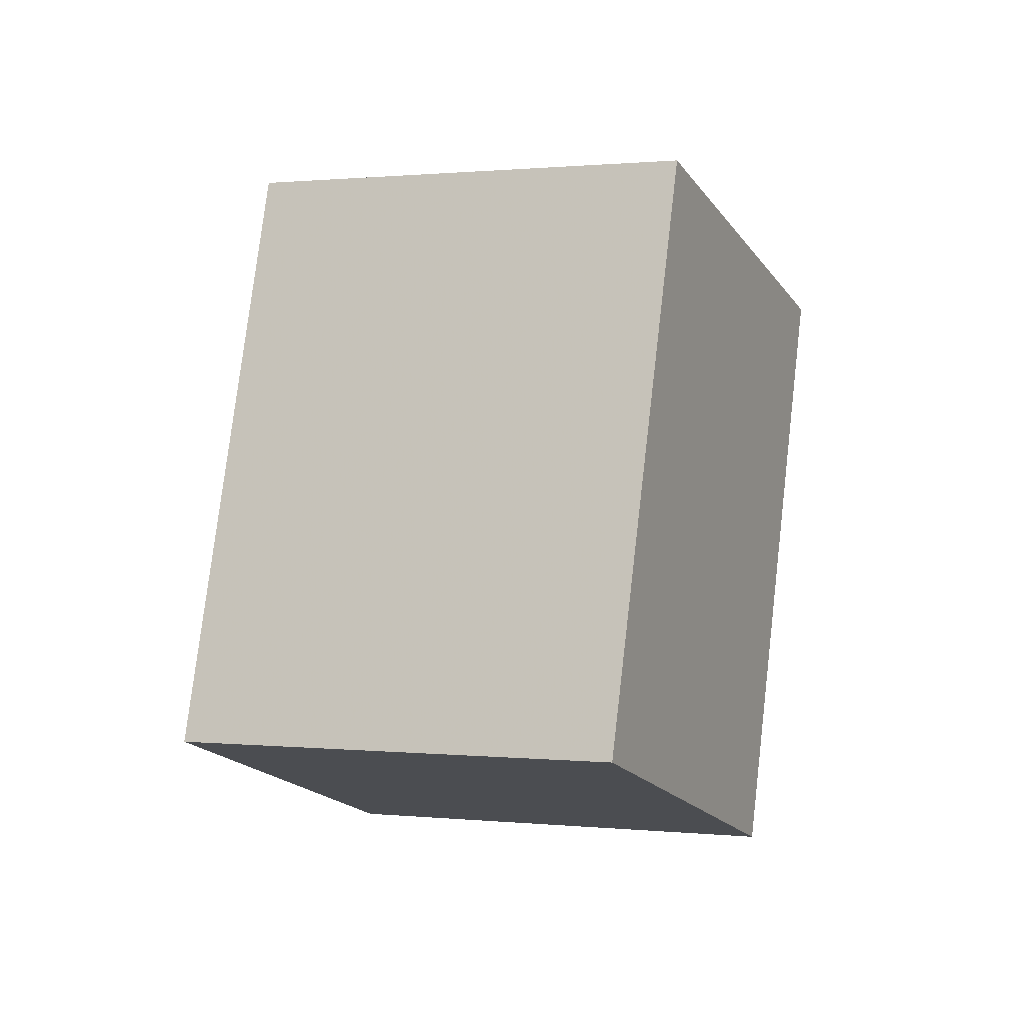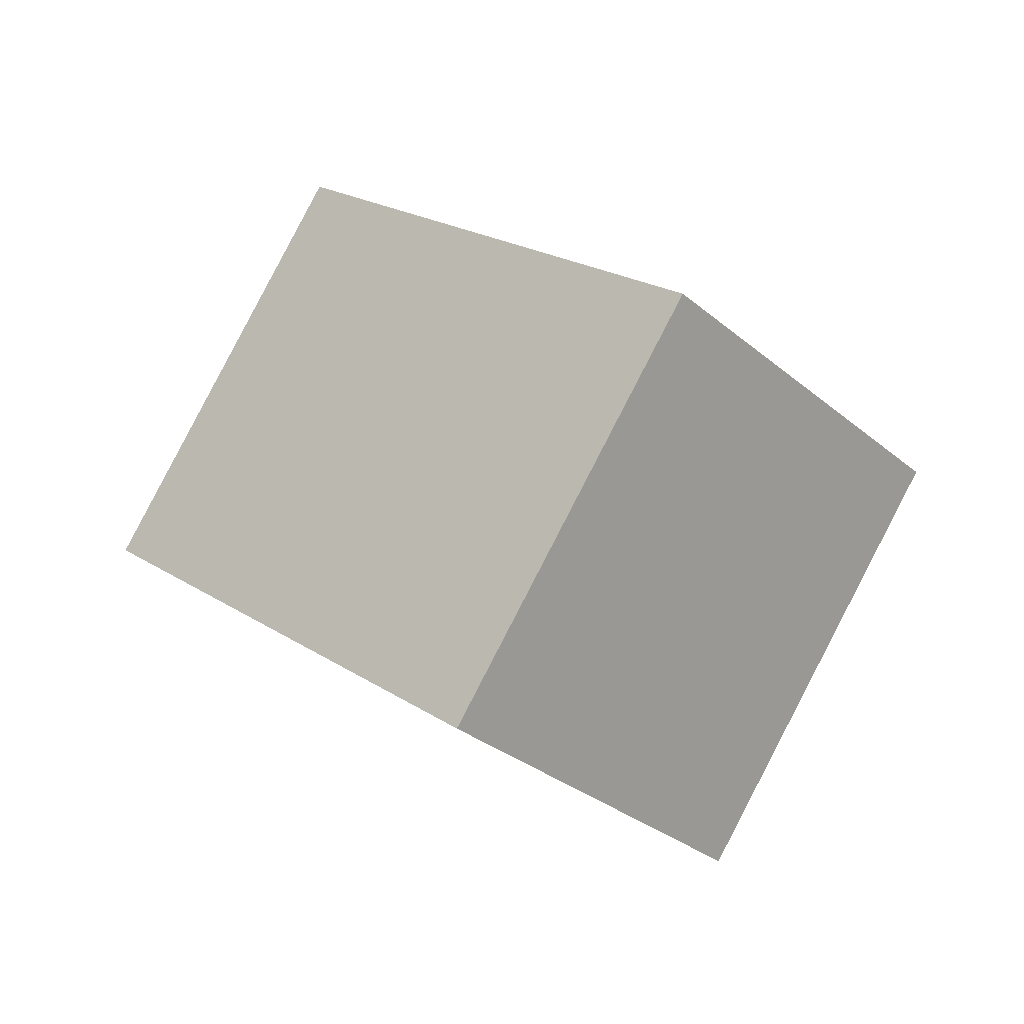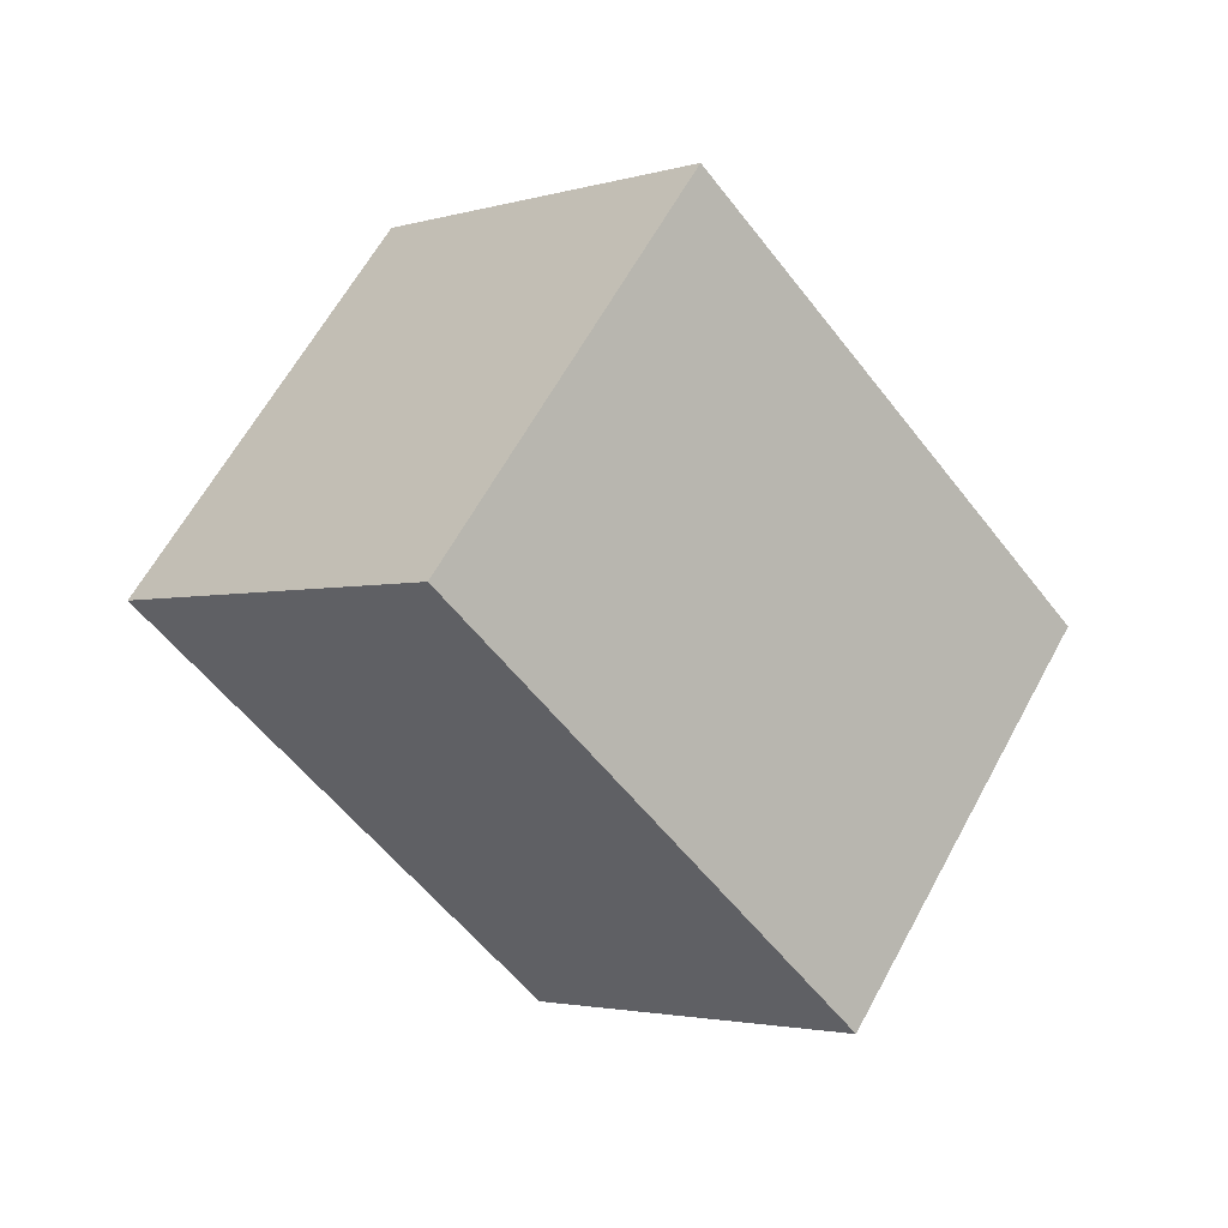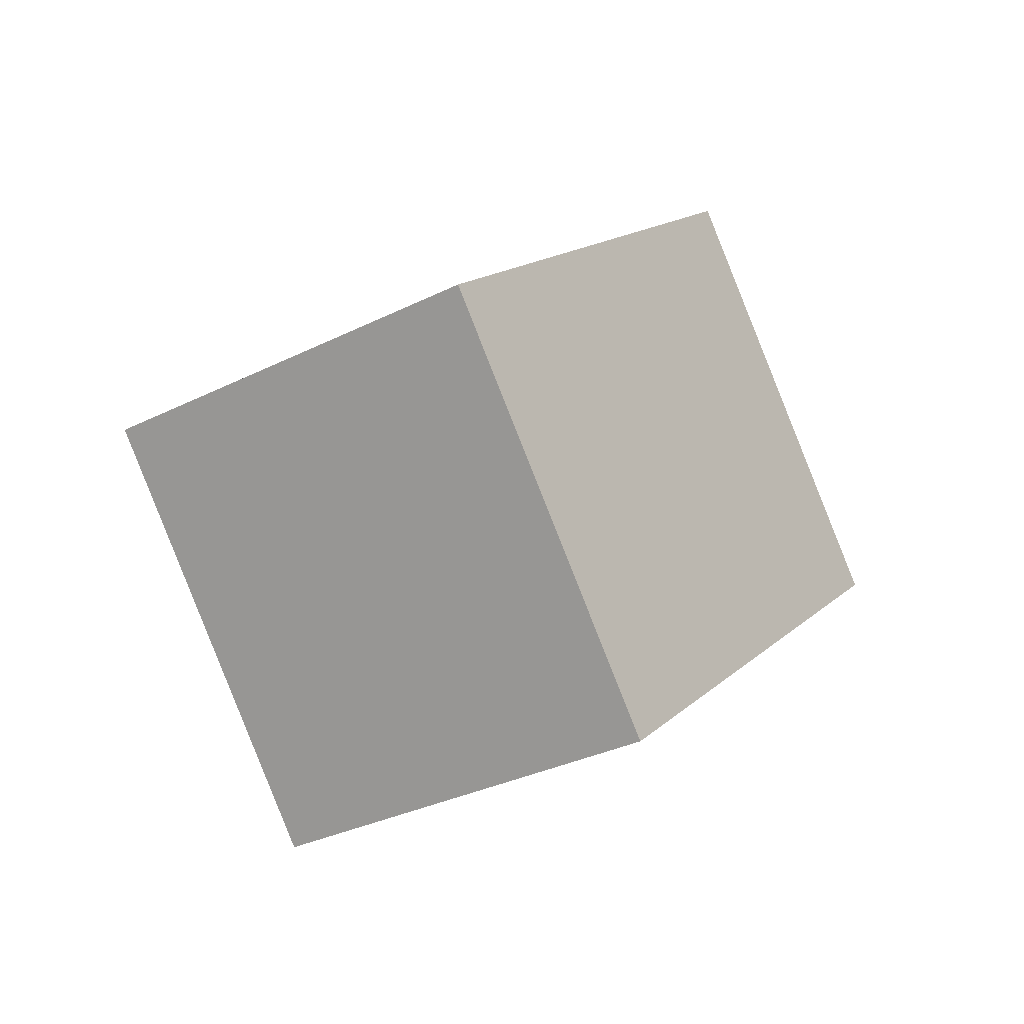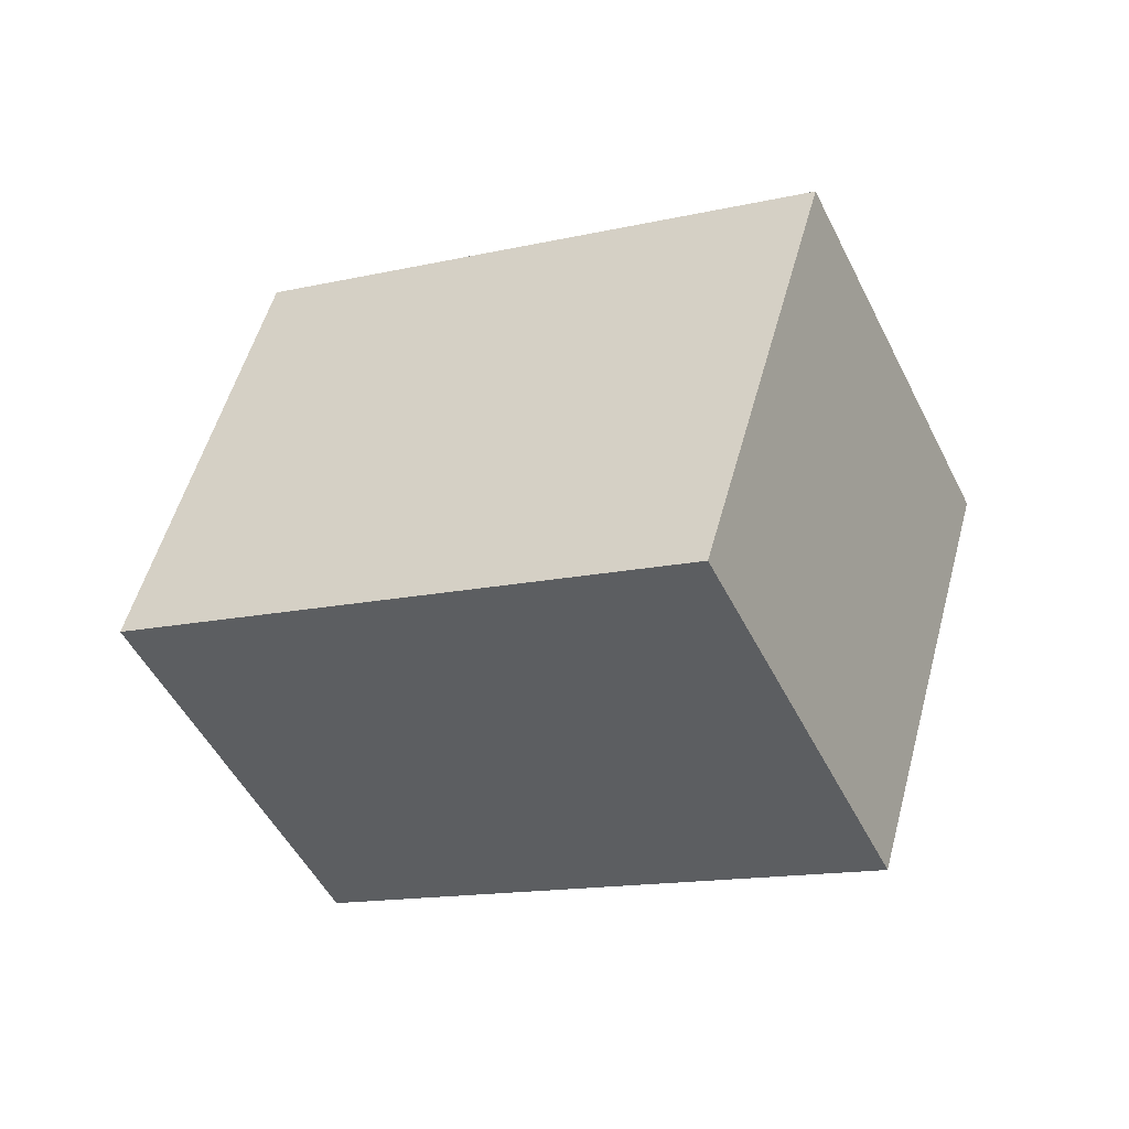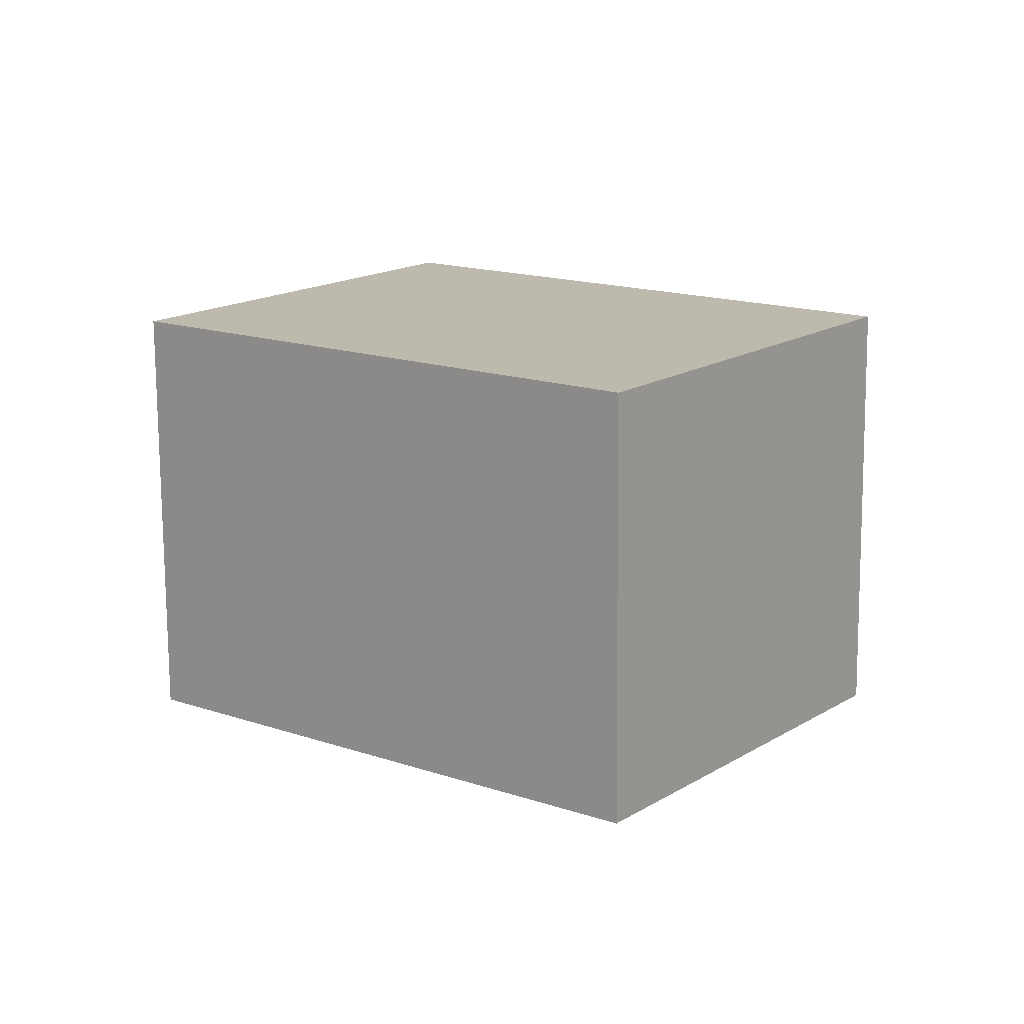
<metadata>
{"format":"obj","ext":"obj","renderer":"f3d","projection":"perspective","resolution":1024,"background":"white","views":[{"elev":-75.3,"azim":126.4,"up":"+Z"},{"elev":-31.4,"azim":-179.7,"up":"+Y"},{"elev":-4.1,"azim":99.7,"up":"+Y"},{"elev":-28.8,"azim":-92.8,"up":"+Y"},{"elev":73.8,"azim":45.9,"up":"+Z"},{"elev":-76.1,"azim":141.7,"up":"+Y"}]}
</metadata>
<code>
v 0.7804 -0.0084 0.13
v 0.09114 -0.6749 -0.4026
v 0.3919 0.6573 -0.2006
v -0.2973 -0.009204 -0.7331
v 0.2973 0.009204 0.7331
v -0.3919 -0.6573 0.2006
v -0.09114 0.6749 0.4026
v -0.7804 0.0084 -0.13
f 2 4 1
f 5 2 1
f 1 4 3
f 3 5 1
f 2 8 4
f 6 2 5
f 6 8 2
f 4 8 3
f 7 5 3
f 3 8 7
f 7 6 5
f 8 6 7

</code>
